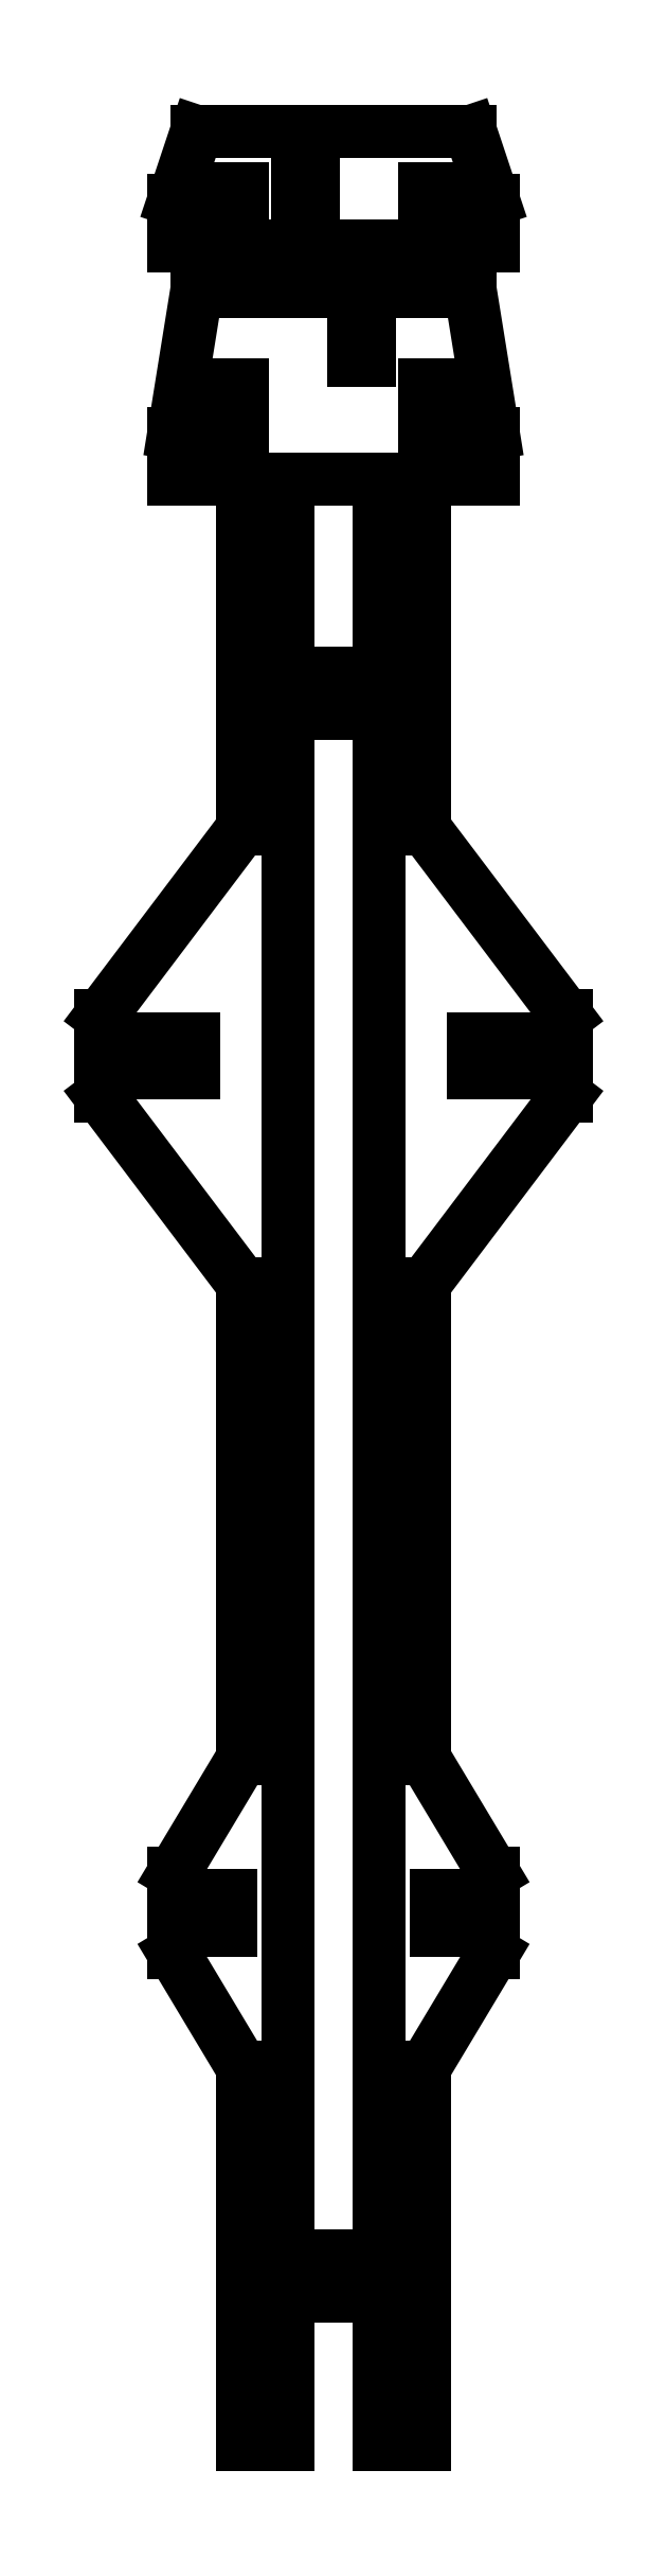
<metadata>
{"format":"dxf","ext":"dxf","renderer":"ezdxf+matplotlib","layout":"modelspace","background":"white","min_lineweight":24,"dpi":150}
</metadata>
<code>
0
SECTION
2
ENTITIES
0
LINE
8
0
10
-11
20
113.4
11
-8
21
113.4
0
LINE
8
0
10
-8
20
113.4
11
-8
21
108.4
0
LINE
8
0
10
-8
20
108.4
11
8
21
108.4
0
LINE
8
0
10
8
20
108.4
11
8
21
113.4
0
LINE
8
0
10
8
20
113.4
11
11
21
113.4
0
LINE
8
0
10
11
20
113.4
11
11
21
108.4
0
LINE
8
0
10
11
20
108.4
11
14
21
108.4
0
LINE
8
0
10
14
20
108.4
11
14
21
112.4
0
LINE
8
0
10
14
20
112.4
11
12
21
118.4
0
LINE
8
0
10
12
20
118.4
11
-1.8
21
118.4
0
LINE
8
0
10
-1.8
20
118.4
11
-1.8
21
112.4
0
LINE
8
0
10
-1.8
20
112.4
11
-3.2
21
112.4
0
LINE
8
0
10
-3.2
20
112.4
11
-3.2
21
118.4
0
LINE
8
0
10
-3.2
20
118.4
11
-12
21
118.4
0
LINE
8
0
10
-12
20
118.4
11
-14
21
112.4
0
LINE
8
0
10
-14
20
112.4
11
-14
21
108.4
0
LINE
8
0
10
-14
20
108.4
11
-11
21
108.4
0
LINE
8
0
10
-11
20
108.4
11
-11
21
113.4
0
LINE
8
0
10
-11
20
96.2
11
-8
21
96.2
0
LINE
8
0
10
-8
20
96.2
11
-8
21
88
0
LINE
8
0
10
-8
20
88
11
8
21
88
0
LINE
8
0
10
8
20
88
11
8
21
96.2
0
LINE
8
0
10
8
20
96.2
11
11
21
96.2
0
LINE
8
0
10
11
20
96.2
11
11
21
88
0
LINE
8
0
10
11
20
88
11
14
21
88
0
LINE
8
0
10
14
20
88
11
14
21
92
0
LINE
8
0
10
14
20
92
11
12
21
104.4
0
LINE
8
0
10
12
20
104.4
11
3.2
21
104.4
0
LINE
8
0
10
3.2
20
104.4
11
3.2
21
98.4
0
LINE
8
0
10
3.2
20
98.4
11
1.8
21
98.4
0
LINE
8
0
10
1.8
20
98.4
11
1.8
21
104.4
0
LINE
8
0
10
1.8
20
104.4
11
-12
21
104.4
0
LINE
8
0
10
-12
20
104.4
11
-14
21
92
0
LINE
8
0
10
-14
20
92
11
-14
21
88
0
LINE
8
0
10
-14
20
88
11
-11
21
88
0
LINE
8
0
10
-11
20
88
11
-11
21
96.2
0
LINE
8
0
10
-4
20
-71
11
-2
21
-71
0
LINE
8
0
10
-2
20
-71
11
-2
21
-67.5
0
LINE
8
0
10
-2
20
-67.5
11
-4
21
-67.5
0
LINE
8
0
10
-4
20
-67.5
11
-4
21
67.5
0
LINE
8
0
10
-4
20
67.5
11
-2
21
67.5
0
LINE
8
0
10
-2
20
67.5
11
-2
21
71
0
LINE
8
0
10
-2
20
71
11
-4
21
71
0
LINE
8
0
10
-4
20
71
11
-4
21
84
0
LINE
8
0
10
-4
20
84
11
-8
21
84
0
LINE
8
0
10
-8
20
84
11
-8
21
57.4
0
LINE
8
0
10
-8
20
57.4
11
-20.4
21
41
0
LINE
8
0
10
-20.4
20
41
11
-20.4
21
39
0
LINE
8
0
10
-20.4
20
39
11
-12.2
21
39
0
LINE
8
0
10
-12.2
20
39
11
-12.2
21
36
0
LINE
8
0
10
-12.2
20
36
11
-20.4
21
36
0
LINE
8
0
10
-20.4
20
36
11
-20.4
21
34
0
LINE
8
0
10
-20.4
20
34
11
-8
21
17.6
0
LINE
8
0
10
-8
20
17.6
11
-8
21
-24
0
LINE
8
0
10
-8
20
-24
11
-14
21
-34
0
LINE
8
0
10
-14
20
-34
11
-14
21
-36
0
LINE
8
0
10
-14
20
-36
11
-9
21
-36
0
LINE
8
0
10
-9
20
-36
11
-9
21
-39
0
LINE
8
0
10
-9
20
-39
11
-14
21
-39
0
LINE
8
0
10
-14
20
-39
11
-14
21
-41
0
LINE
8
0
10
-14
20
-41
11
-8
21
-51
0
LINE
8
0
10
-8
20
-51
11
-8
21
-84
0
LINE
8
0
10
-8
20
-84
11
-4
21
-84
0
LINE
8
0
10
-4
20
-84
11
-4
21
-71
0
LINE
8
0
10
8
20
-51
11
14
21
-41
0
LINE
8
0
10
14
20
-41
11
14
21
-39
0
LINE
8
0
10
14
20
-39
11
9
21
-39
0
LINE
8
0
10
9
20
-39
11
9
21
-36
0
LINE
8
0
10
9
20
-36
11
14
21
-36
0
LINE
8
0
10
14
20
-36
11
14
21
-34
0
LINE
8
0
10
14
20
-34
11
8
21
-24
0
LINE
8
0
10
8
20
-24
11
8
21
17.6
0
LINE
8
0
10
8
20
17.6
11
20.4
21
34
0
LINE
8
0
10
20.4
20
34
11
20.4
21
36
0
LINE
8
0
10
20.4
20
36
11
12.2
21
36
0
LINE
8
0
10
12.2
20
36
11
12.2
21
39
0
LINE
8
0
10
12.2
20
39
11
20.4
21
39
0
LINE
8
0
10
20.4
20
39
11
20.4
21
41
0
LINE
8
0
10
20.4
20
41
11
8
21
57.4
0
LINE
8
0
10
8
20
57.4
11
8
21
84
0
LINE
8
0
10
8
20
84
11
4
21
84
0
LINE
8
0
10
4
20
84
11
4
21
71
0
LINE
8
0
10
4
20
71
11
2
21
71
0
LINE
8
0
10
2
20
71
11
2
21
67.5
0
LINE
8
0
10
2
20
67.5
11
4
21
67.5
0
LINE
8
0
10
4
20
67.5
11
4
21
-67.5
0
LINE
8
0
10
4
20
-67.5
11
2
21
-67.5
0
LINE
8
0
10
2
20
-67.5
11
2
21
-71
0
LINE
8
0
10
2
20
-71
11
4
21
-71
0
LINE
8
0
10
4
20
-71
11
4
21
-84
0
LINE
8
0
10
4
20
-84
11
8
21
-84
0
LINE
8
0
10
8
20
-84
11
8
21
-51
0
ENDSEC
0
EOF

</code>
